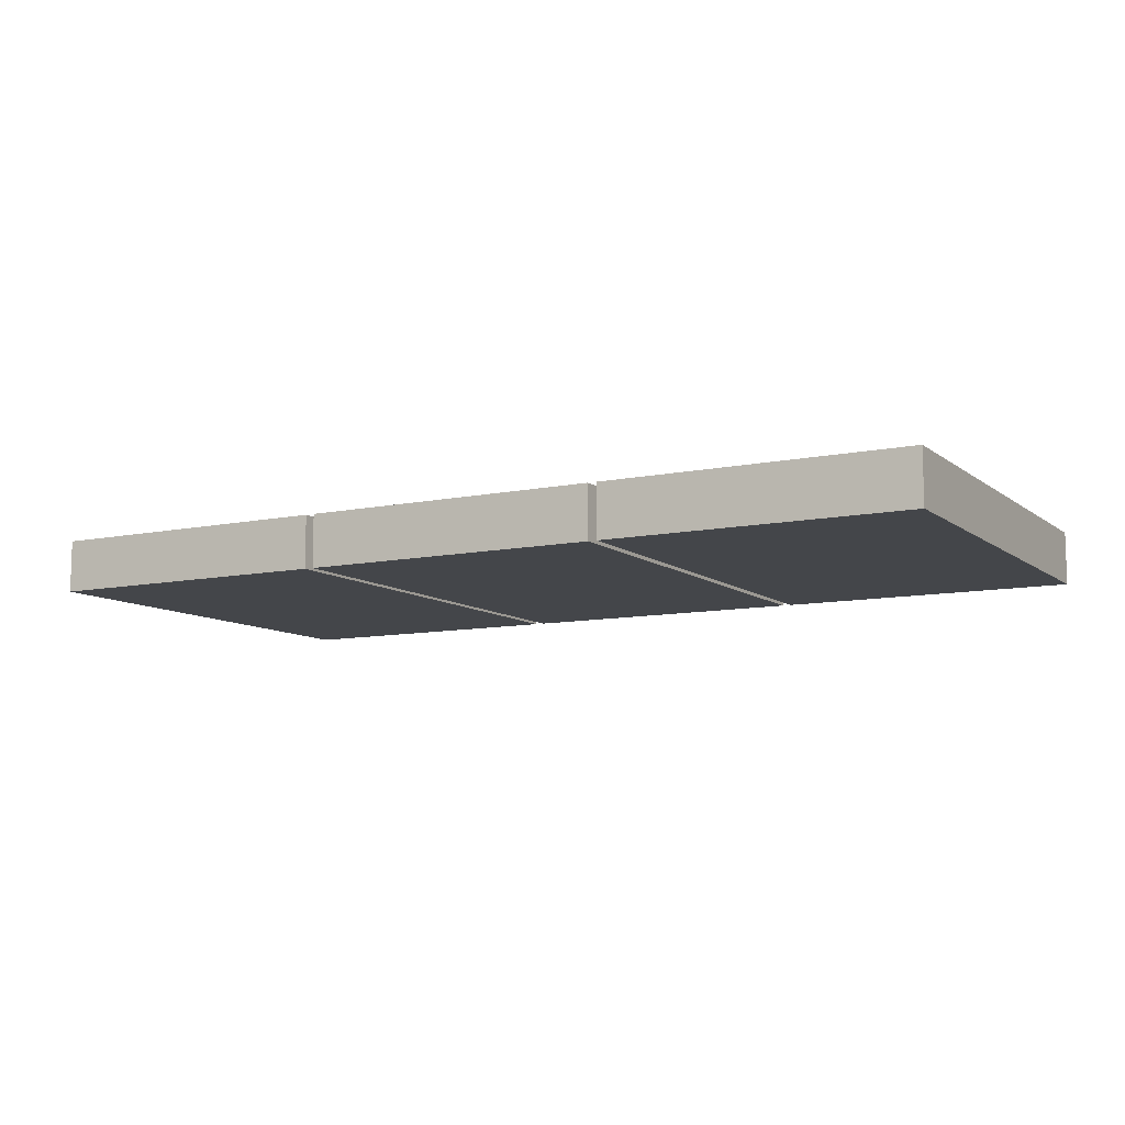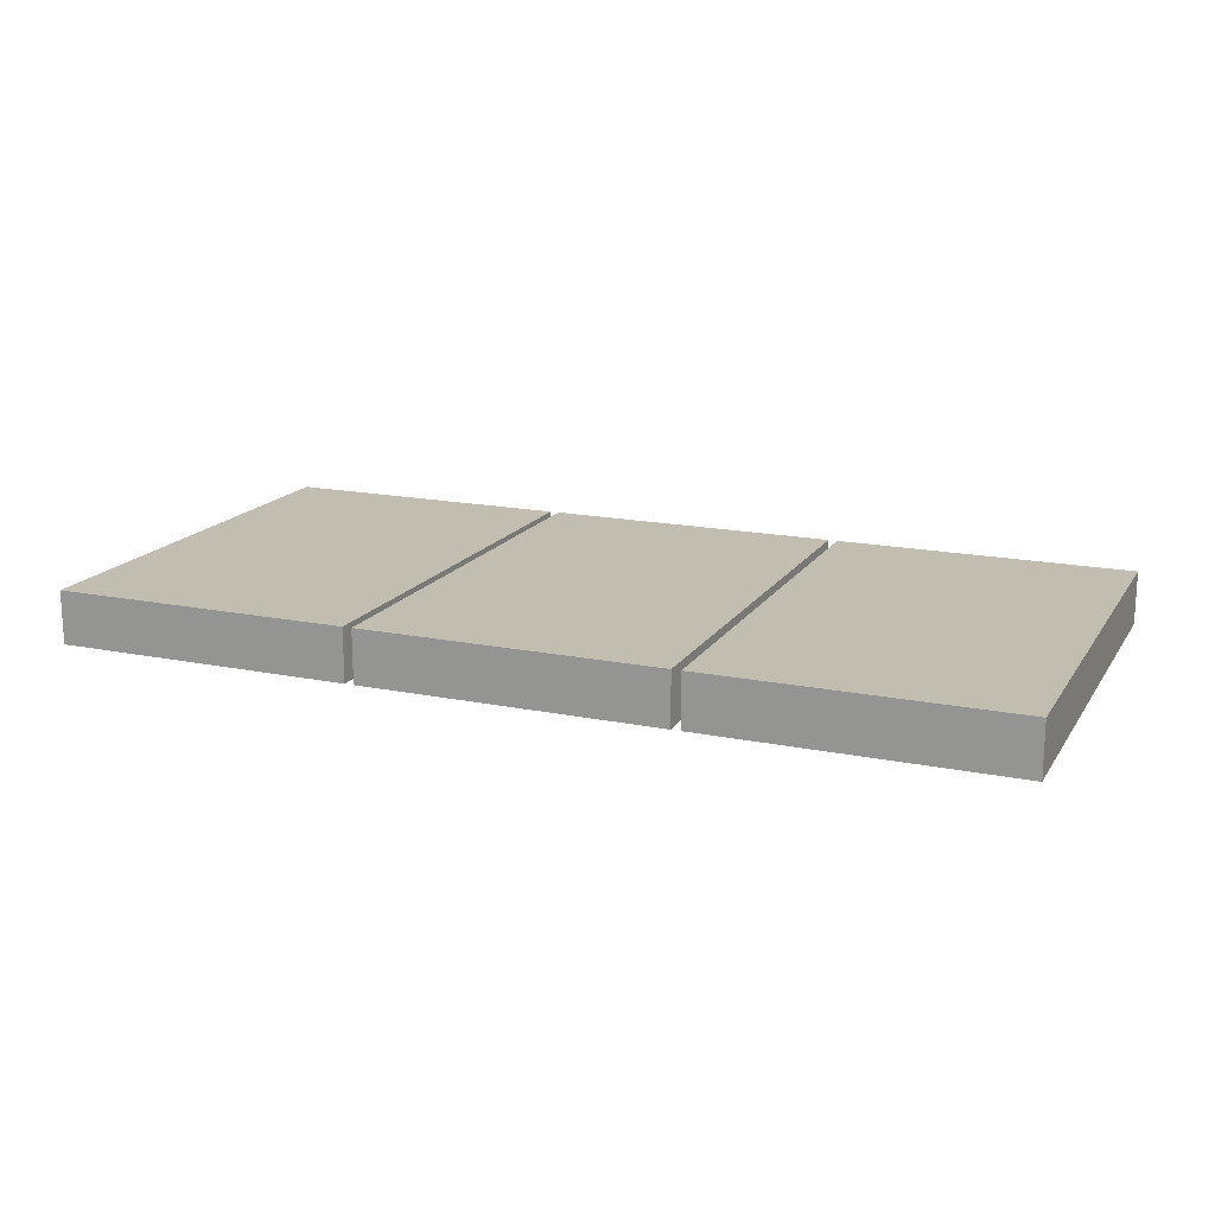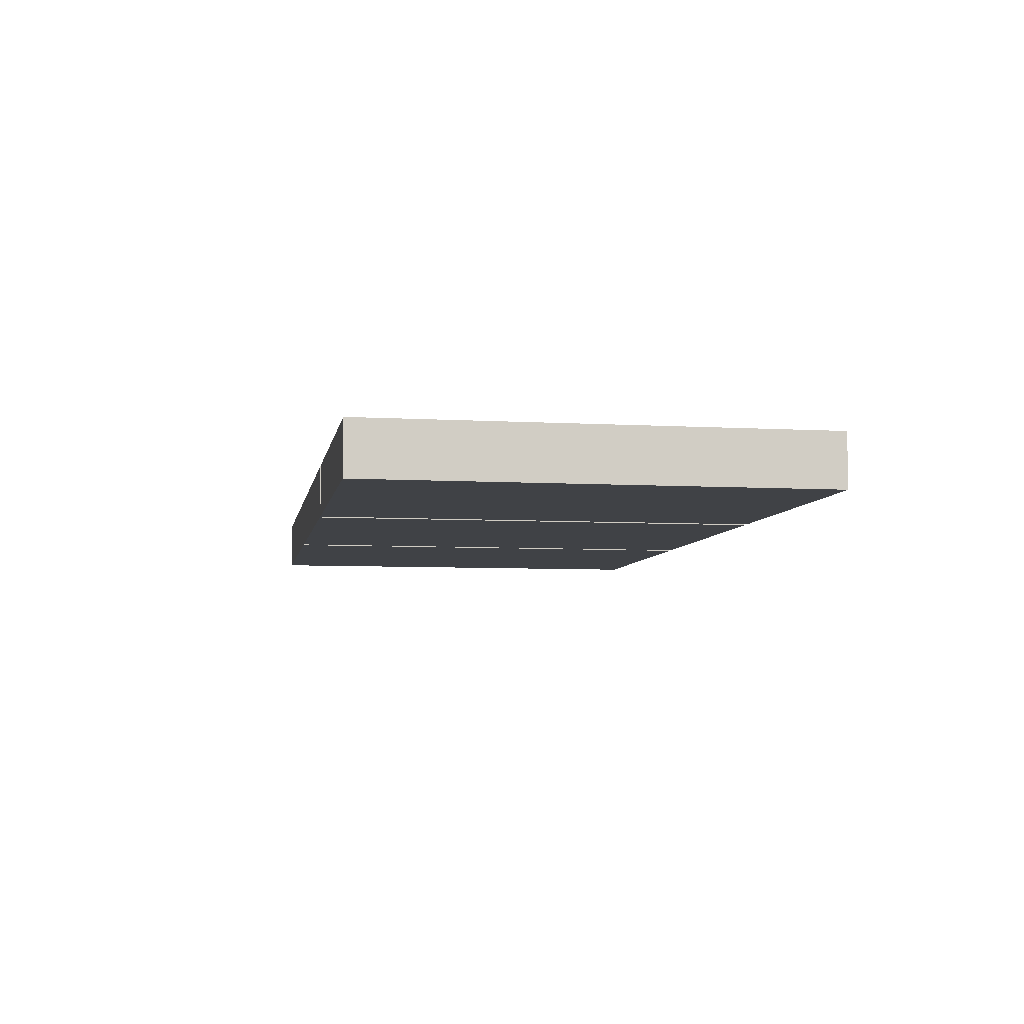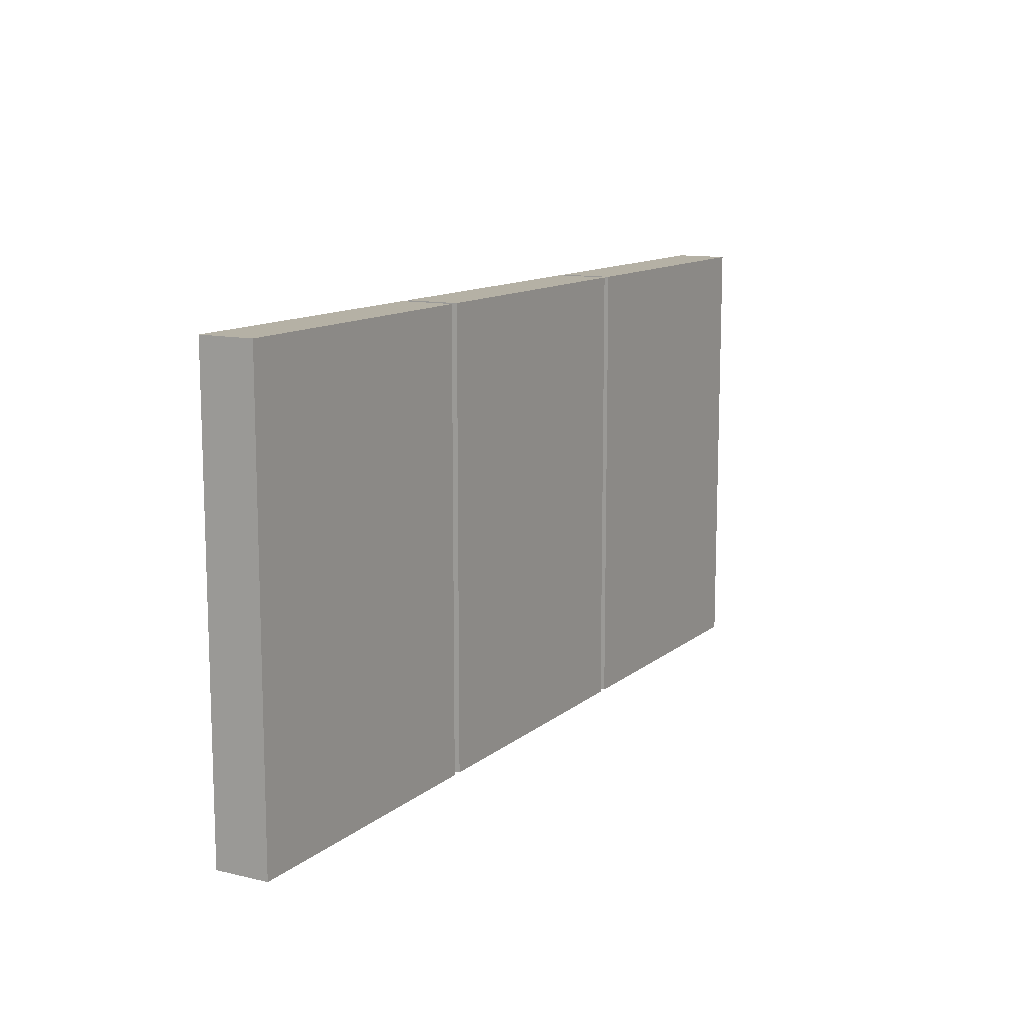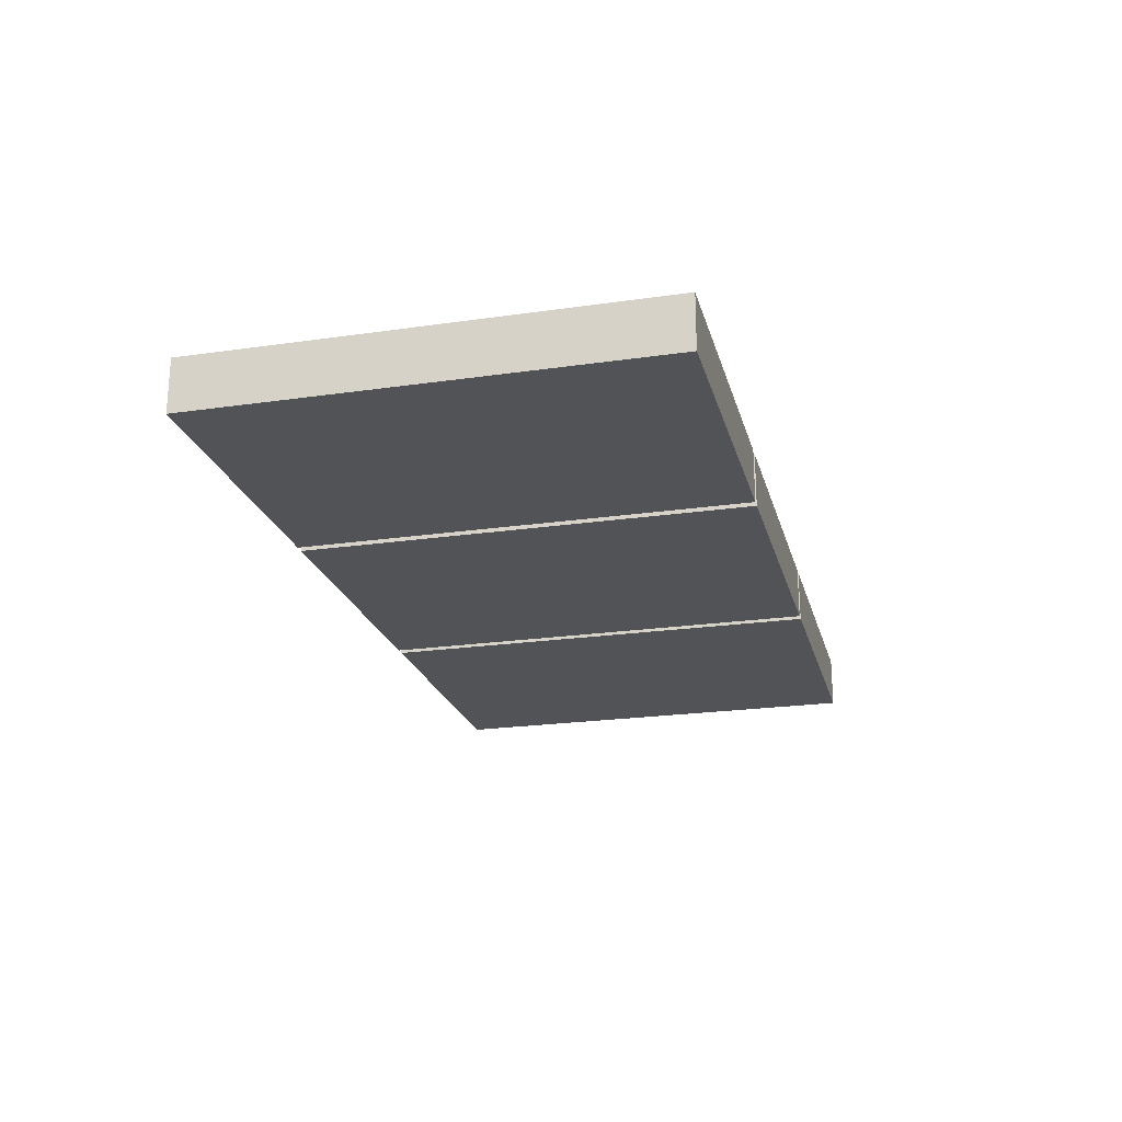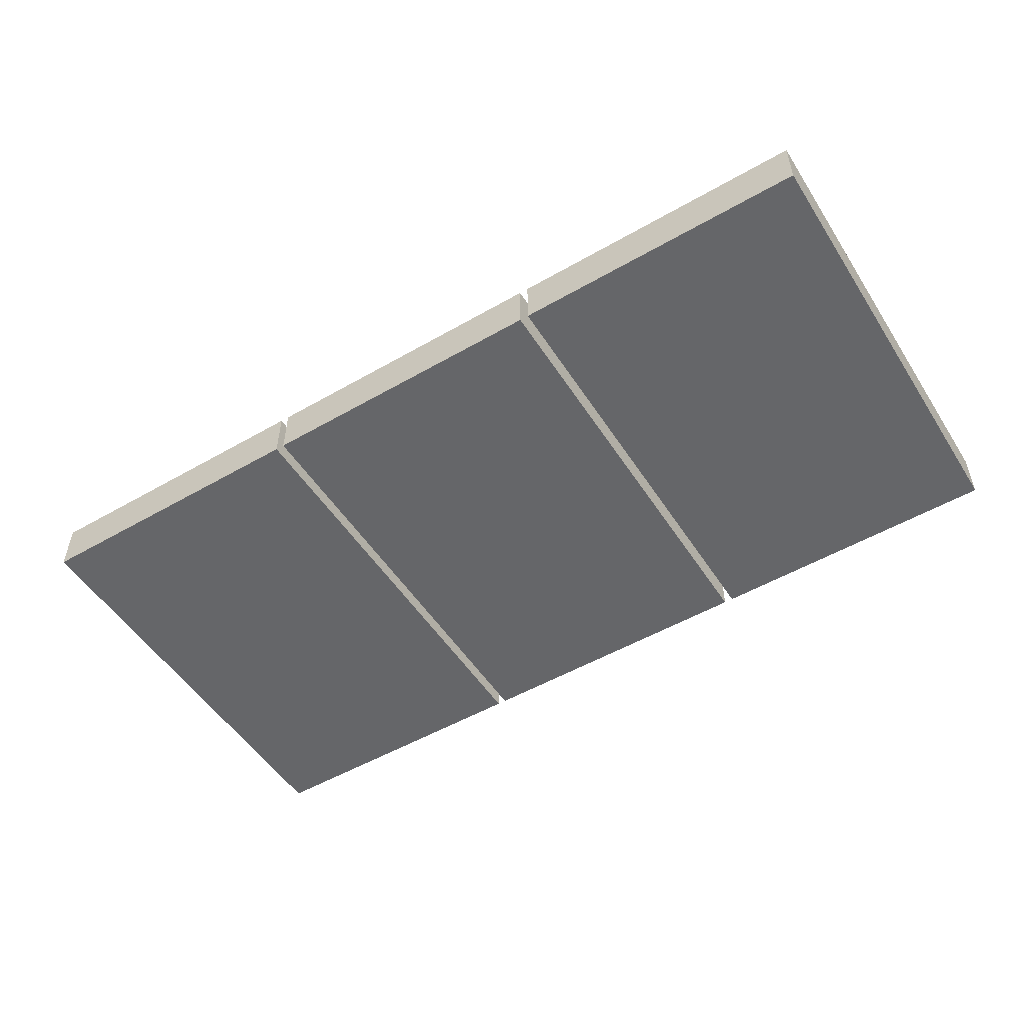
<metadata>
{"format":"obj","ext":"obj","renderer":"f3d","projection":"perspective","resolution":1024,"background":"white","views":[{"elev":-9.6,"azim":-151.1,"up":"+Y"},{"elev":16.7,"azim":22.5,"up":"+Y"},{"elev":-6.4,"azim":-99.8,"up":"+Y"},{"elev":11.9,"azim":119.3,"up":"+Z"},{"elev":-22.2,"azim":-75.9,"up":"+Y"},{"elev":-51.8,"azim":-148.1,"up":"+Y"}]}
</metadata>
<code>
o pallet_end_LOD1
v -0.4225 1.2 -0.5979
v -1.22 1.2 -0.5979
v -1.22 1.341 -0.5979
v -1.22 1.2 0.5979
v -0.4225 1.2 0.5979
v -0.4225 1.341 0.5979
v -0.4225 1.341 -0.5979
v -1.22 1.341 0.5979
v -0.3986 1.2 -0.5979
v -0.3986 1.2 0.5979
v 0.3986 1.341 -0.5979
v 0.3986 1.2 -0.5979
v 0.3986 1.2 0.5979
v -0.3986 1.341 0.5979
v 0.3986 1.341 0.5979
v -0.3986 1.341 -0.5979
v 1.22 1.2 -0.5979
v 1.22 1.2 0.5979
v 0.4225 1.2 -0.5979
v 0.4225 1.2 0.5979
v 0.4225 1.341 0.5979
v 0.4225 1.341 -0.5979
v 1.22 1.341 -0.5979
v 1.22 1.341 0.5979
f 3 7 1
f 2 3 1
f 8 3 2
f 4 8 2
f 7 6 5
f 1 7 5
f 5 4 2
f 1 5 2
f 6 8 4
f 5 6 4
f 6 7 3
f 8 6 3
f 16 11 12
f 9 16 12
f 14 16 9
f 10 14 9
f 11 15 13
f 12 11 13
f 13 10 9
f 12 13 9
f 15 14 10
f 13 15 10
f 15 11 16
f 14 15 16
f 22 23 17
f 19 22 17
f 21 22 19
f 20 21 19
f 23 24 18
f 17 23 18
f 18 20 19
f 17 18 19
f 24 21 20
f 18 24 20
f 24 23 22
f 21 24 22

</code>
